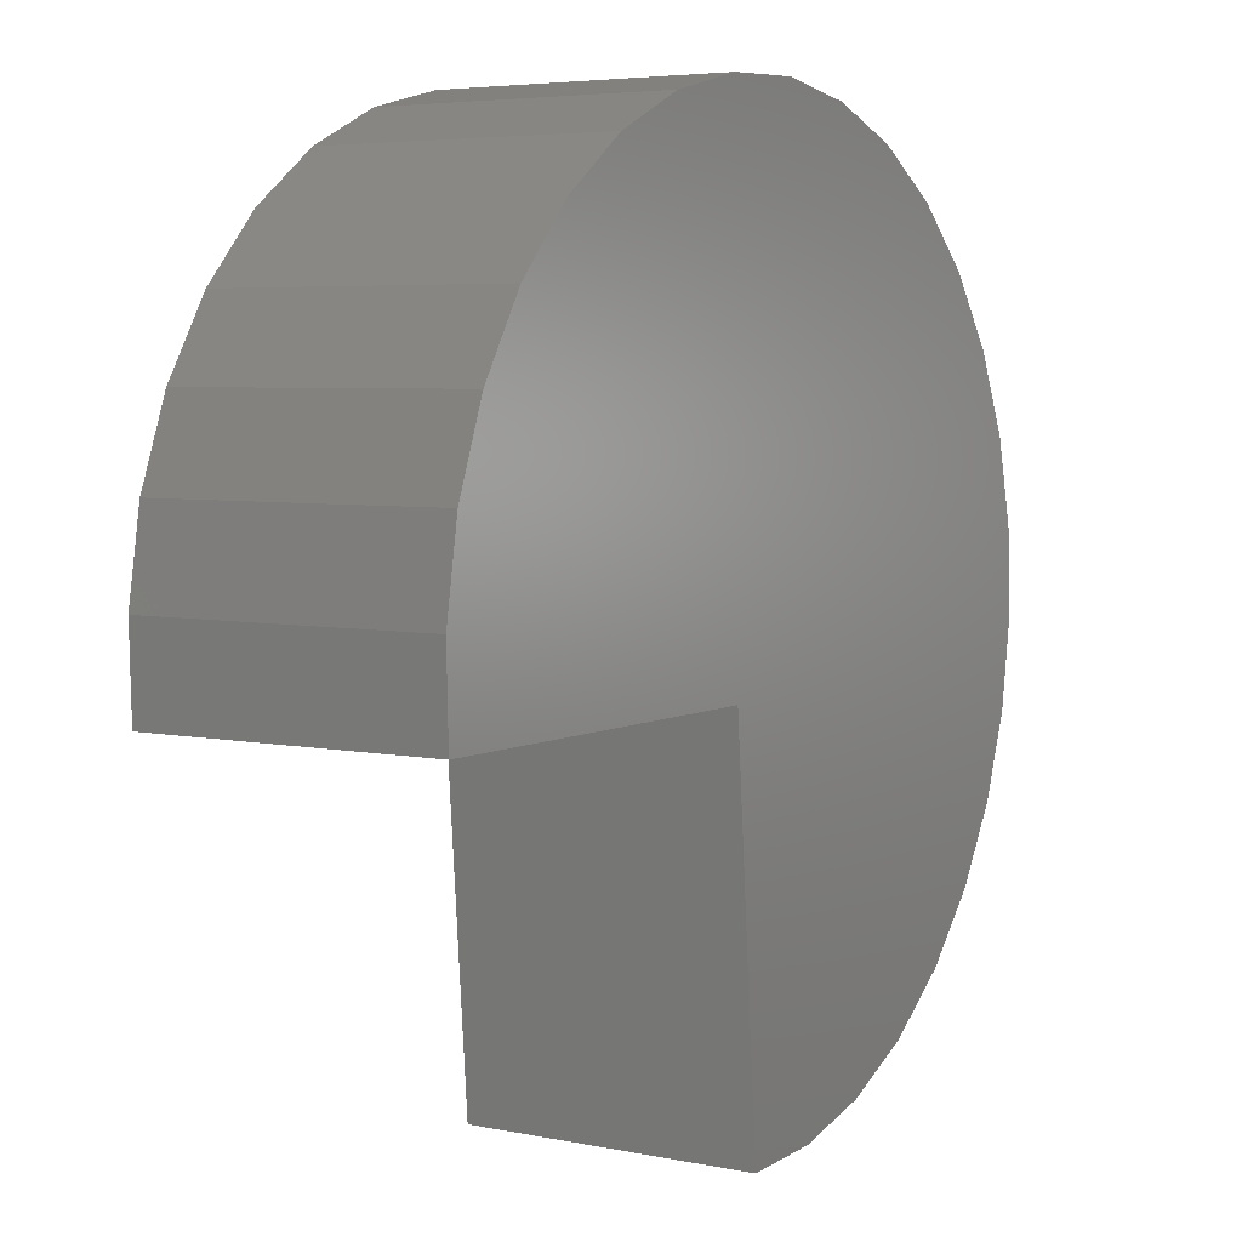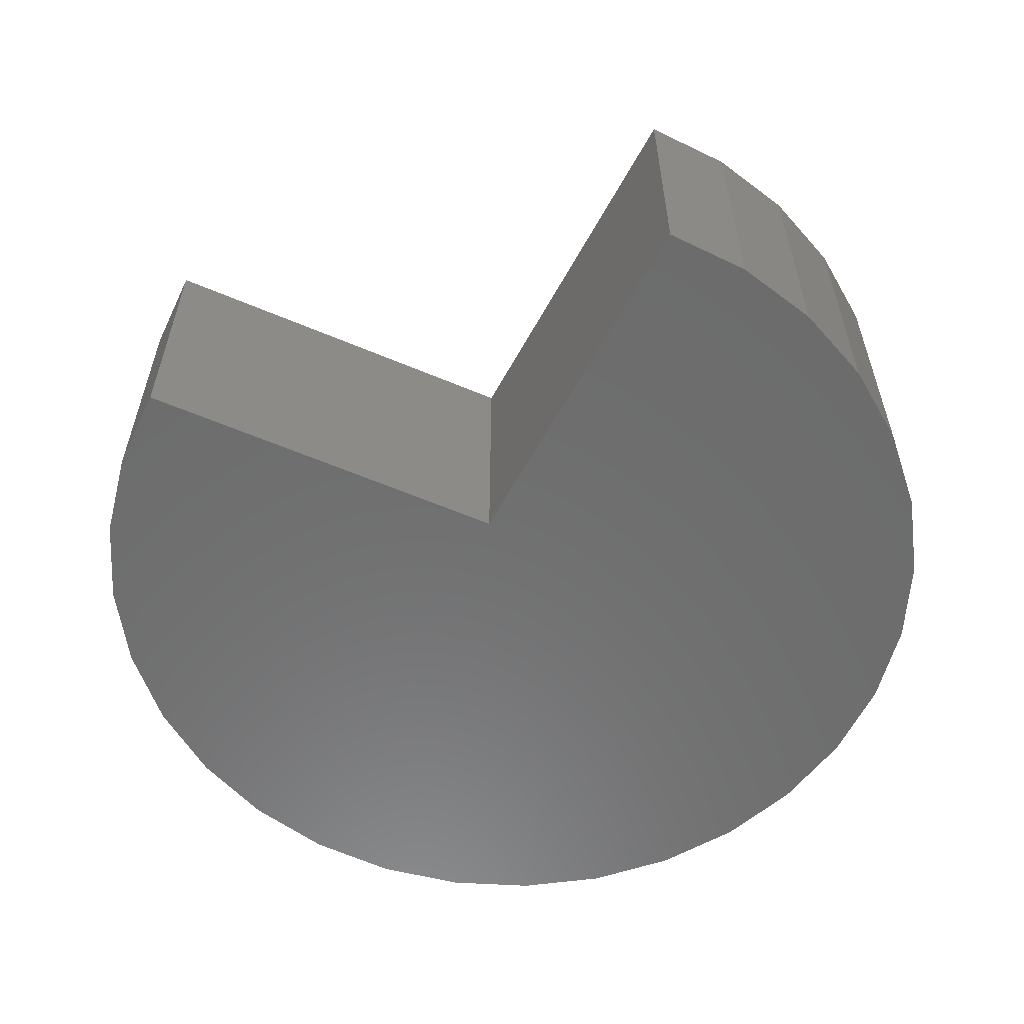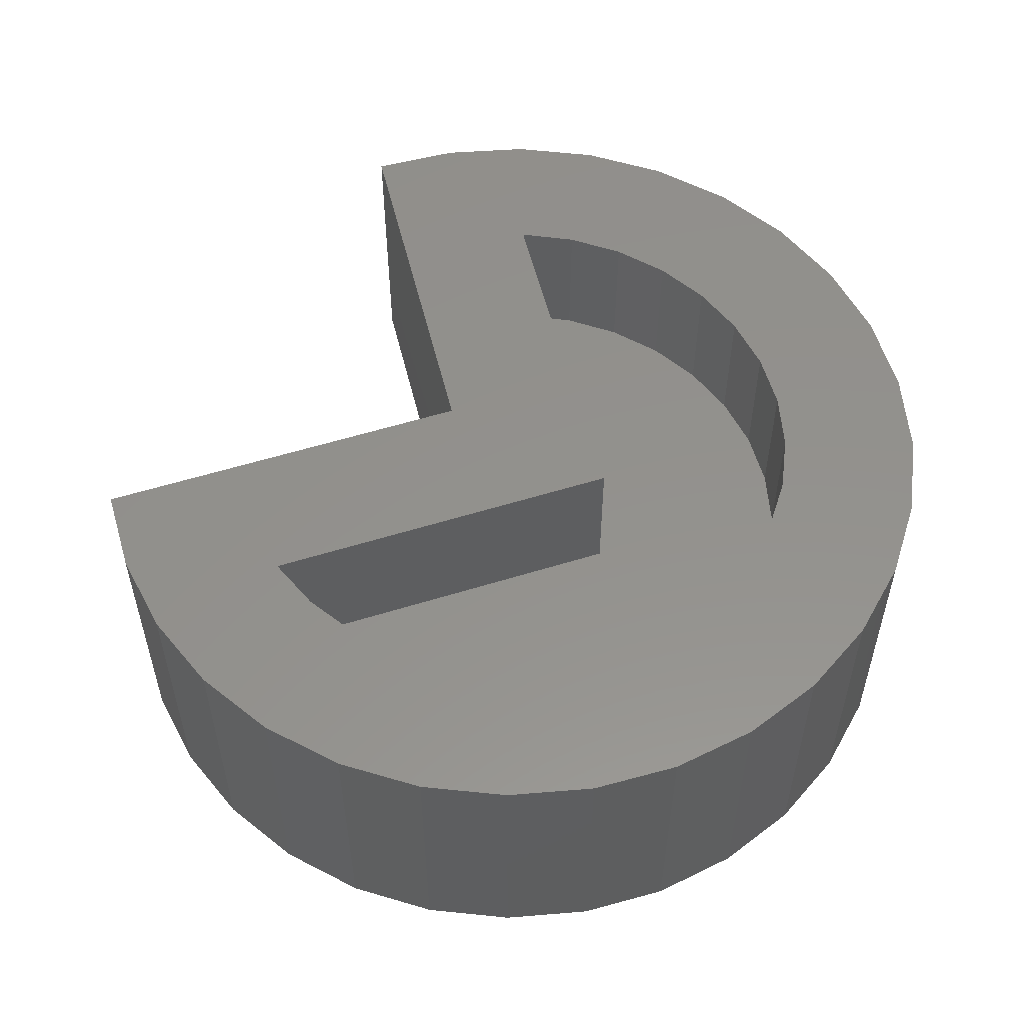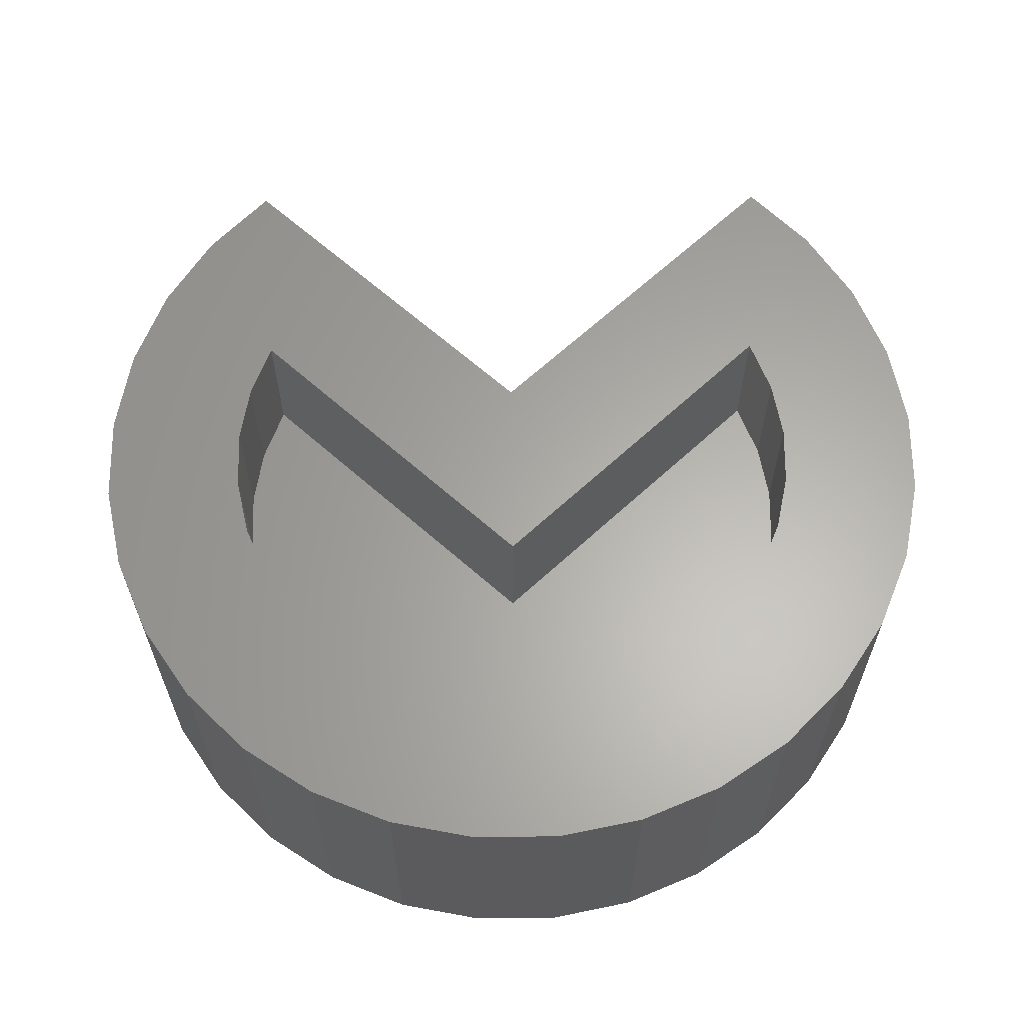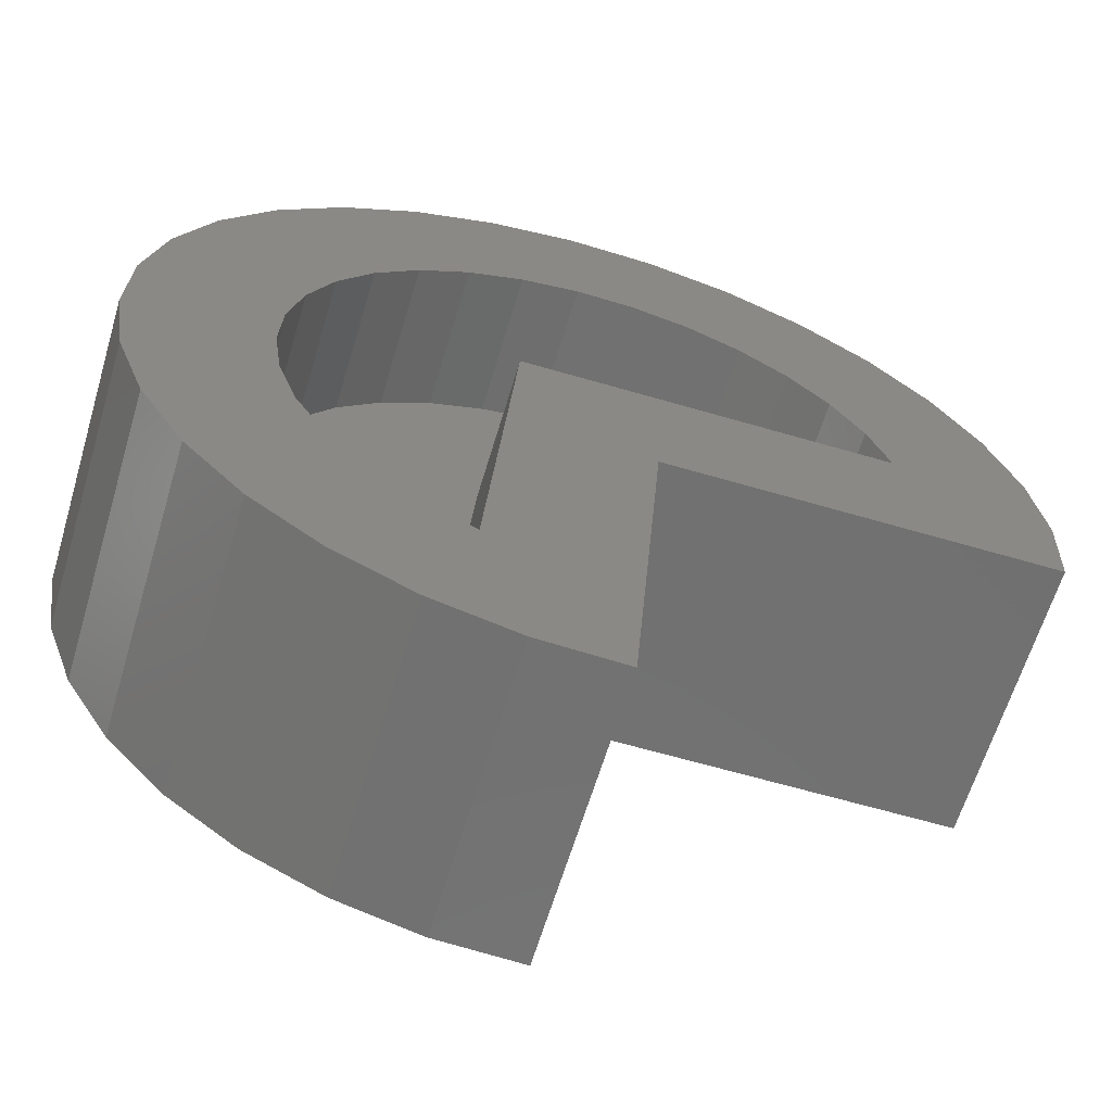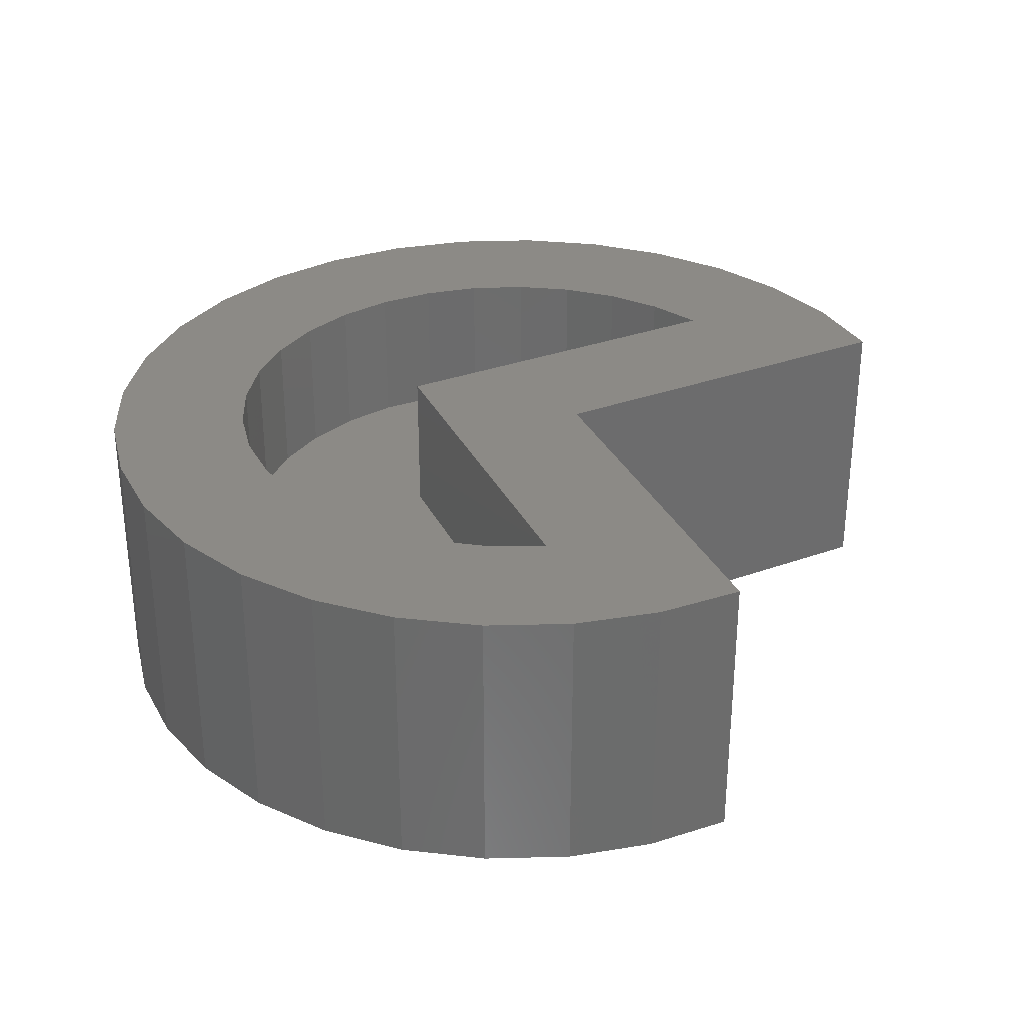
<metadata>
{"format":"stl","ext":"stl","renderer":"f3d","projection":"perspective","resolution":1024,"background":"white","views":[{"elev":5.0,"azim":-57.1,"up":"+Z"},{"elev":-58.7,"azim":-118.3,"up":"+Y"},{"elev":54.9,"azim":-18.3,"up":"+Y"},{"elev":63.0,"azim":42.1,"up":"+Y"},{"elev":-62.8,"azim":163.4,"up":"+Z"},{"elev":31.5,"azim":152.7,"up":"+Y"}]}
</metadata>
<code>
# stl→obj: 100 verts, 196 faces
v 1.053 0.4859 0.3281
v 0.5481 0.4859 -0.2188
v -0.375 0.4859 0.3281
v 1.003 0.4859 -1.7
v 0.6683 0.4859 -1.717
v 0.8295 0.4859 1.169
v 0.855 0.4859 1.716
v 1.186 0.4859 1.662
v 1.501 0.4859 1.546
v 1.787 0.4859 1.371
v 2.033 0.4859 1.143
v 1.053 0.4859 1.132
v 1.167 0.4859 -1.095
v 1.37 0.4859 -0.9945
v 2.128 0.4859 -1.028
v 1.902 0.4859 -1.276
v 1.632 0.4859 -1.475
v 1.329 0.4859 -1.618
v 0.5197 0.4859 1.703
v 0.6031 0.4859 1.163
v 0.1932 0.4859 1.626
v -0.3845 0.4859 1.291
v -0.1121 0.4859 1.487
v -0.9548 0.4859 -0.2188
v -0.9648 0.4859 0.1166
v -0.2909 0.4859 0.5384
v -0.9095 0.4859 0.4475
v -0.1679 0.4859 0.7286
v -0.7909 0.4859 0.7613
v -0.0106 0.4859 0.8915
v -0.6137 0.4859 1.046
v 0.1751 0.4859 1.021
v 0.3822 0.4859 1.113
v 2.301 0.4859 -0.7404
v 1.55 0.4859 -0.8567
v 1.699 0.4859 -0.6868
v 2.415 0.4859 -0.4249
v 1.814 0.4859 -0.4914
v 2.466 0.4859 -0.09332
v 1.889 0.4859 -0.2776
v 1.921 0.4859 -0.05339
v 2.452 0.4859 0.2419
v 1.909 0.4859 0.1728
v 2.372 0.4859 0.5678
v 1.854 0.4859 0.3925
v 1.758 0.4859 0.5976
v 2.231 0.4859 0.8721
v 1.624 0.4859 0.7803
v 1.458 0.4859 0.9339
v 1.265 0.4859 1.053
v 1.624 -0.08594 0.7803
v 1.758 -0.08594 0.5976
v 1.854 -0.08594 0.3925
v 1.909 -0.08594 0.1728
v 1.921 -0.08594 -0.05339
v 1.889 -0.08594 -0.2776
v 1.814 -0.08594 -0.4914
v 1.699 -0.08594 -0.6868
v 1.55 -0.08594 -0.8567
v 1.37 -0.08594 -0.9945
v 1.167 -0.08594 -1.095
v 1.458 -0.08594 0.9339
v 1.265 -0.08594 1.053
v 1.053 -0.08594 1.132
v 0.8295 -0.08594 1.169
v 0.6031 -0.08594 1.163
v 0.3822 -0.08594 1.113
v 0.1751 -0.08594 1.021
v -0.0106 -0.08594 0.8915
v -0.1679 -0.08594 0.7286
v -0.2909 -0.08594 0.5384
v -0.375 -0.08594 0.3281
v 1.053 -0.08594 0.3281
v 0.5481 -0.6328 -0.2188
v 0.6683 -0.6328 -1.717
v 1.003 -0.6328 -1.7
v 1.329 -0.6328 -1.618
v 1.632 -0.6328 -1.475
v 1.902 -0.6328 -1.276
v 2.128 -0.6328 -1.028
v 2.301 -0.6328 -0.7404
v 2.415 -0.6328 -0.4249
v 2.466 -0.6328 -0.09332
v -0.9548 -0.6328 -0.2188
v 2.033 -0.6328 1.143
v -0.7909 -0.6328 0.7613
v 2.231 -0.6328 0.8721
v -0.9095 -0.6328 0.4475
v 2.372 -0.6328 0.5678
v -0.9648 -0.6328 0.1166
v 2.452 -0.6328 0.2419
v -0.6137 -0.6328 1.046
v 1.787 -0.6328 1.371
v -0.3845 -0.6328 1.291
v 1.501 -0.6328 1.546
v -0.1121 -0.6328 1.487
v 1.186 -0.6328 1.662
v 0.1932 -0.6328 1.626
v 0.855 -0.6328 1.716
v 0.5197 -0.6328 1.703
f 1 2 3
f 2 4 5
f 6 7 8
f 6 8 9
f 6 9 10
f 6 10 11
f 6 11 12
f 13 14 15
f 13 15 16
f 13 16 17
f 13 17 18
f 13 18 4
f 13 4 2
f 13 2 1
f 7 6 19
f 19 6 20
f 19 20 21
f 21 20 22
f 21 22 23
f 2 24 3
f 3 24 25
f 3 25 26
f 26 25 27
f 26 27 28
f 28 27 29
f 28 29 30
f 30 29 31
f 30 31 32
f 32 31 33
f 33 31 22
f 33 22 20
f 15 14 34
f 34 14 35
f 34 35 36
f 34 36 37
f 37 36 38
f 37 38 39
f 39 38 40
f 39 40 41
f 39 41 42
f 42 41 43
f 42 43 44
f 44 43 45
f 44 45 46
f 44 46 47
f 47 46 48
f 47 48 49
f 47 49 11
f 11 49 50
f 11 50 12
f 51 46 52
f 52 46 45
f 52 45 53
f 53 45 43
f 53 43 54
f 54 43 41
f 54 41 55
f 55 41 40
f 55 40 56
f 56 40 38
f 56 38 57
f 57 38 36
f 57 36 58
f 58 36 35
f 58 35 59
f 59 35 14
f 59 14 60
f 60 14 13
f 60 13 61
f 46 51 48
f 48 51 62
f 48 62 49
f 49 62 63
f 49 63 50
f 50 63 64
f 50 64 12
f 12 64 65
f 12 65 6
f 6 65 66
f 6 66 20
f 20 66 67
f 20 67 33
f 33 67 68
f 33 68 32
f 32 68 69
f 32 69 30
f 30 69 70
f 30 70 28
f 28 70 71
f 28 71 26
f 26 71 72
f 26 72 3
f 3 72 1
f 1 72 73
f 13 1 61
f 61 1 73
f 74 75 76
f 74 76 77
f 74 77 78
f 74 78 79
f 74 79 80
f 74 80 81
f 74 81 82
f 74 82 83
f 74 83 84
f 85 86 87
f 87 86 88
f 87 88 89
f 89 88 90
f 89 90 91
f 91 90 84
f 91 84 83
f 86 85 92
f 92 85 93
f 92 93 94
f 94 93 95
f 94 95 96
f 96 95 97
f 96 97 98
f 98 97 99
f 98 99 100
f 75 5 76
f 76 5 4
f 76 4 77
f 77 4 18
f 77 18 78
f 78 18 17
f 78 17 79
f 79 17 16
f 79 16 80
f 80 16 15
f 80 15 81
f 81 15 34
f 81 34 82
f 82 34 37
f 82 37 83
f 83 37 39
f 83 39 91
f 91 39 42
f 91 42 89
f 89 42 44
f 89 44 87
f 87 44 47
f 87 47 85
f 85 47 11
f 85 11 93
f 93 11 10
f 93 10 95
f 95 10 9
f 95 9 97
f 97 9 8
f 97 8 99
f 99 8 7
f 99 7 100
f 100 7 19
f 100 19 98
f 98 19 21
f 98 21 96
f 96 21 23
f 96 23 94
f 94 23 22
f 94 22 92
f 92 22 31
f 92 31 86
f 86 31 29
f 86 29 88
f 88 29 27
f 88 27 90
f 90 27 25
f 90 25 84
f 84 25 24
f 24 2 84
f 84 2 74
f 5 75 2
f 2 75 74
f 72 71 70
f 72 70 69
f 72 69 68
f 72 68 67
f 72 67 66
f 72 66 65
f 72 65 64
f 72 64 73
f 54 55 53
f 53 55 56
f 53 56 57
f 53 57 52
f 52 57 58
f 52 58 51
f 51 58 59
f 51 59 62
f 62 59 60
f 62 60 63
f 63 60 61
f 63 61 64
f 64 61 73

</code>
